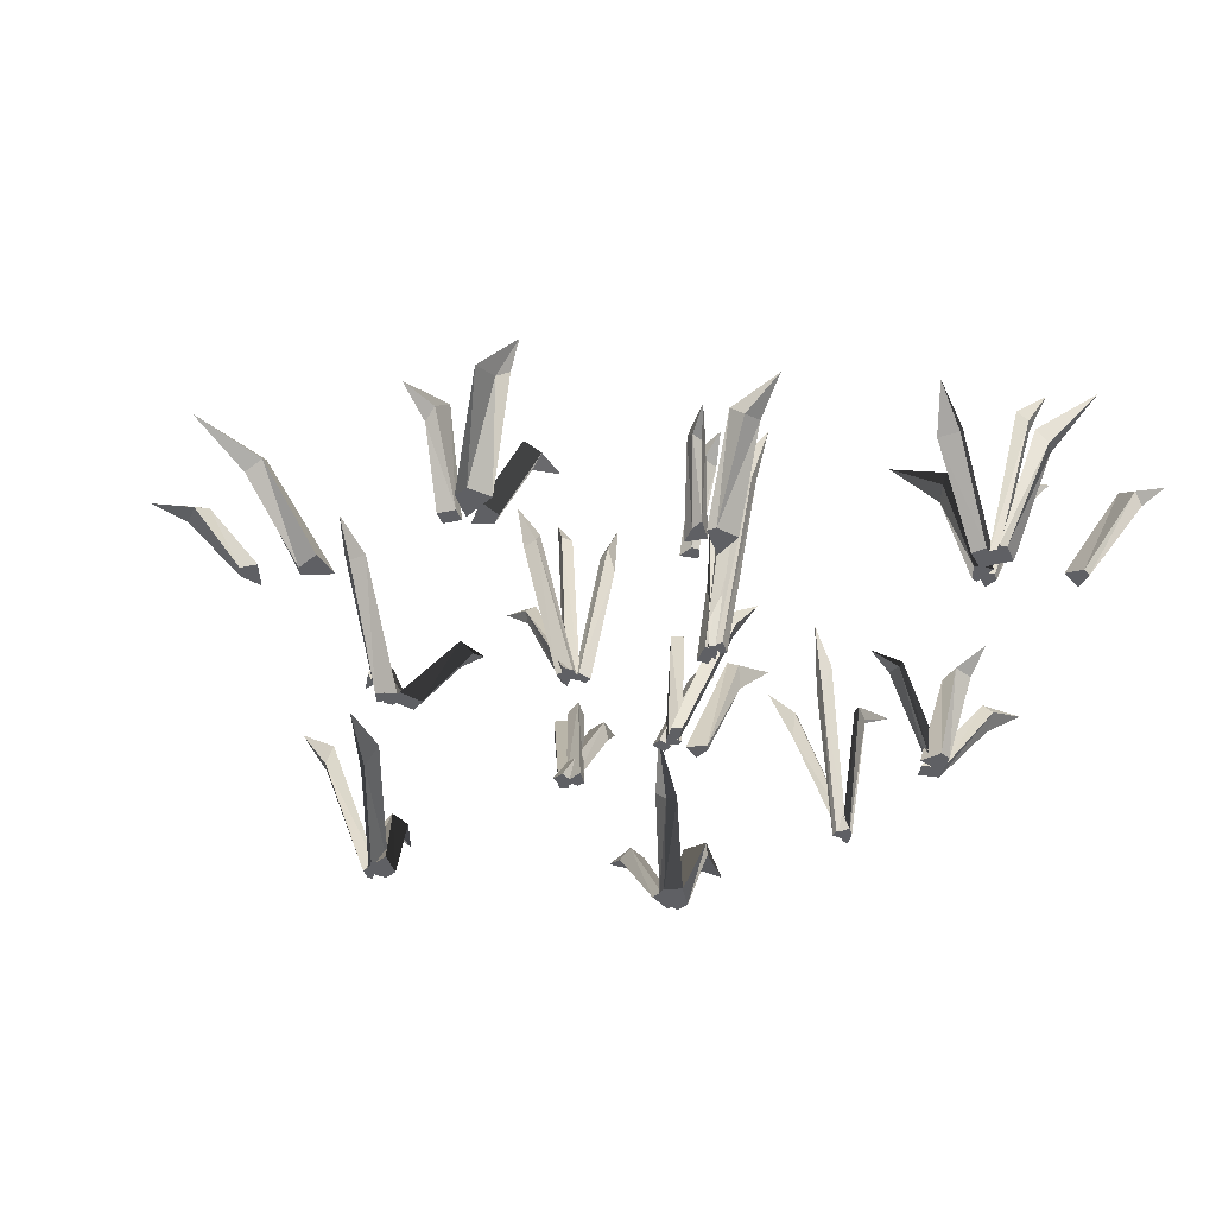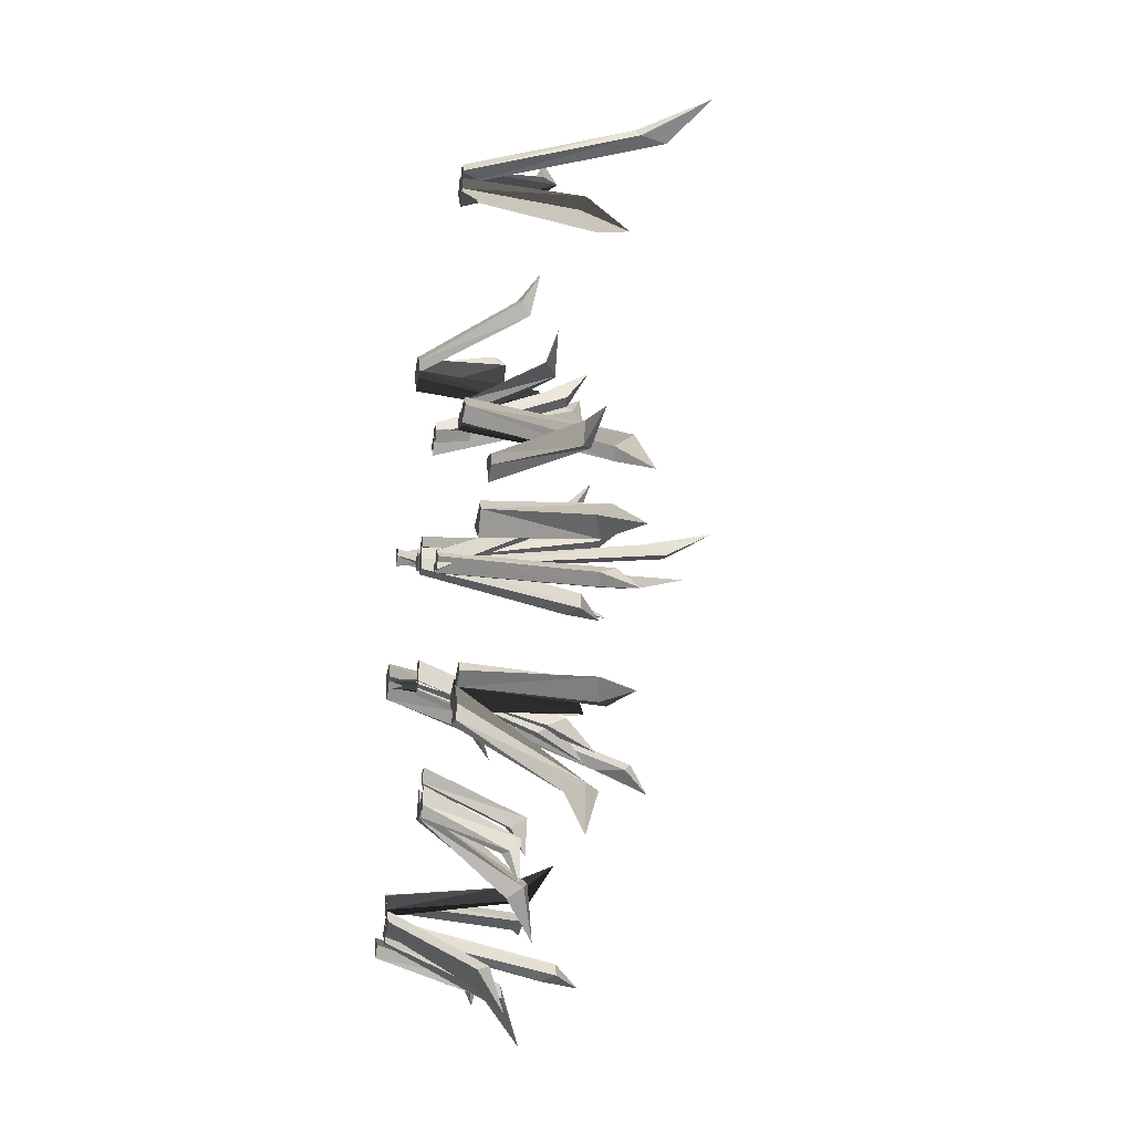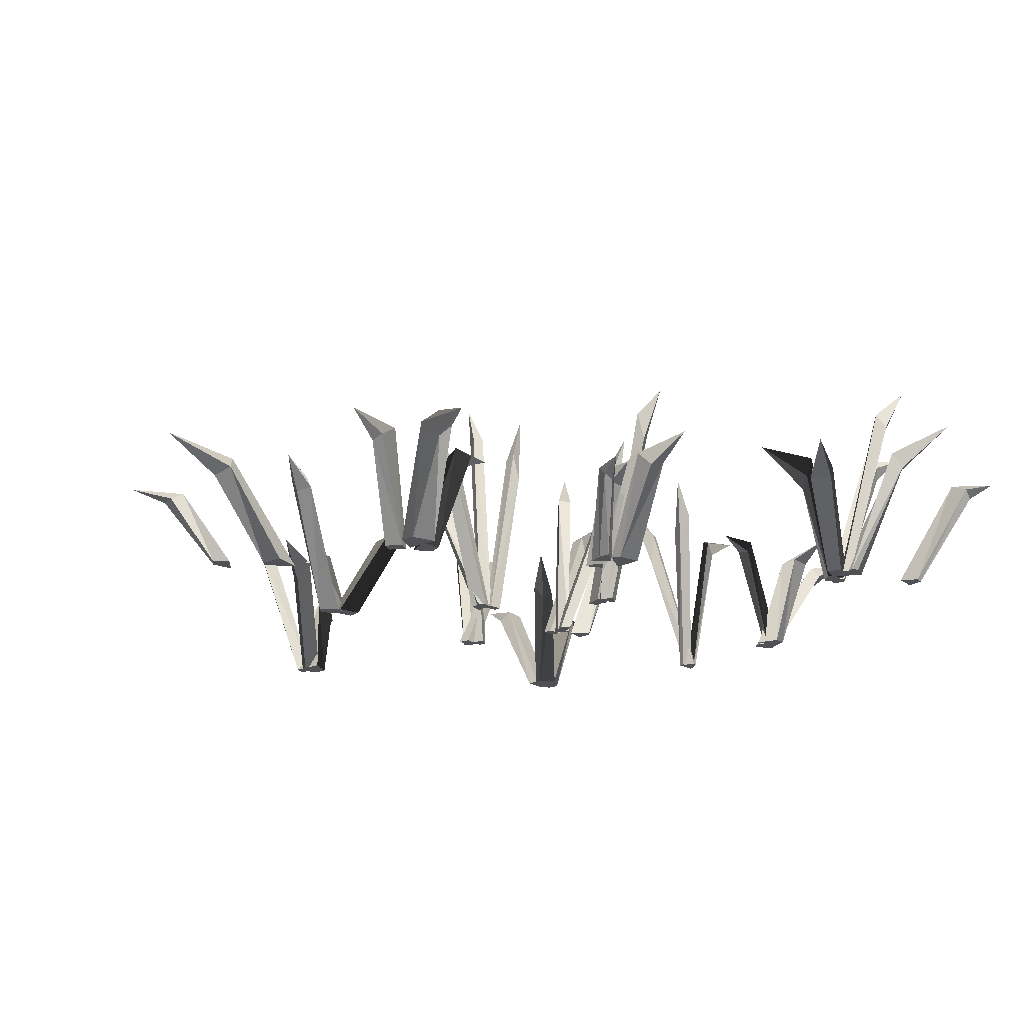
<metadata>
{"format":"obj","ext":"obj","renderer":"f3d","projection":"perspective","resolution":1024,"background":"white","views":[{"elev":-45.2,"azim":164.5,"up":"+Y"},{"elev":-24.0,"azim":79.4,"up":"+Z"},{"elev":-19.7,"azim":160.0,"up":"+Y"}]}
</metadata>
<code>
v 79.85 -15.95 112.1
v 82.38 -15.95 108.2
v 108.2 62.52 128.7
v 78.02 -15.95 112.3
v 77.23 -15.95 106
v 98.21 38.63 120.2
v 99.44 40.14 117.6
v 96.97 49.29 117
v 95.25 47.45 121.4
v 70.42 -15.93 106.4
v 73.42 -15.93 110.5
v 61.8 14.31 127.5
v 75.83 -15.93 98.25
v 82.16 -15.93 108.7
v 66.19 13.04 112.4
v 69.17 8.992 113.9
v 75.97 11.85 113
v 72.36 17.24 112.8
v 74.02 -15.92 106.8
v 80.46 -15.92 106.6
v 96.51 36.71 82.2
v 73.92 -15.93 102.9
v 80.36 -15.92 102.6
v 83.77 30.7 94.02
v 87.8 24.15 99.49
v 87.43 22.07 94.3
v 83.4 28.62 88.84
v -27.66 -15.93 91.39
v -35.23 -15.93 96.66
v -18.87 27.7 132.7
v -25.21 -15.93 95.21
v -32.78 -15.93 100.5
v -23.18 24.53 116.9
v -29.71 23.96 120.5
v -26.4 20.31 124.5
v -19.86 20.88 120.8
v -39.15 -15.93 95.87
v -36.64 -15.93 99.92
v -60.84 18.96 118.3
v -34.67 -15.93 87.62
v -29.37 -15.93 97.9
v -49.32 13.66 100.5
v -40.96 13.01 108
v -41.33 18.53 105.4
v -48.68 18.86 99.45
v -28.05 -15.94 89.34
v -34.64 -15.94 87.32
v -19.57 36.96 64.83
v -27.03 -15.94 91.89
v -35.65 -15.94 95.65
v -27.59 22.77 82.8
v -31.81 23.67 82.11
v -31.61 29.1 85.91
v -24.51 28.01 86.51
v -82.45 -15.92 44.05
v -78.24 -15.92 43.13
v -67.11 62.09 15.79
v -82.99 -15.93 41.46
v -78.78 -15.92 40.54
v -74.06 51.99 25.09
v -70.75 40.95 28.19
v -71.62 37.45 24.83
v -74.93 48.48 21.73
v -84.85 -15.95 40.91
v -84.91 -15.95 46.01
v -103 42.64 37.57
v -83.44 -15.95 39.81
v -82.11 -15.95 44.69
v -91.37 35.13 32.92
v -91.72 37.36 37.63
v -88.64 42.01 35.94
v -88.8 40.08 31.8
v -84.61 -15.95 40.12
v -81.33 -15.95 42.96
v -60.78 58.83 53.2
v -82.82 -15.95 37.88
v -79.54 -15.95 40.72
v -71.02 47.06 50.27
v -69.96 34.68 51.36
v -67.54 33.23 47.88
v -68.6 45.61 46.79
v -96.93 -15.93 -3.346
v -97.13 -15.93 -5.956
v -77.89 29.38 -8.567
v -101.2 -15.93 -0.4628
v -101.2 -15.93 -6.819
v -85.84 23.92 -4.694
v -87.91 23.02 -9.449
v -90.7 28.21 -7.2
v -88.63 29.1 -2.445
v -95.68 -15.93 -1.496
v -103.5 -15.92 -2.241
v -142.5 27.51 8.362
v -96.13 -15.94 3.552
v -103.9 -15.93 2.808
v -124.6 22.49 1.341
v -127.6 18.71 0.02093
v -127.8 15.77 7.411
v -124.7 19.56 8.731
v -100 -15.94 -9.428
v -103.8 -15.94 -7.654
v -115.2 25.48 -25.63
v -94.29 -15.94 -3.77
v -103.7 -15.94 -0.3086
v -105.7 18.46 -18.54
v -112.1 17.44 -16.47
v -109.4 16.89 -9.844
v -103 17.91 -11.91
v -81.46 -15.93 -99.1
v -79.49 -15.93 -105
v -105 57.49 -115.1
v -84.35 -15.93 -100.3
v -82.38 -15.93 -106.2
v -95.58 47.79 -109.1
v -93.51 47.66 -113.7
v -96.65 42.19 -115.3
v -98.71 42.33 -110.7
v -112.2 -15.93 -105.4
v -114.9 -15.93 -103.3
v -144.2 24.39 -113.6
v -106.6 -15.93 -102
v -113.4 -15.93 -97.5
v -134 22.26 -111.1
v -137.8 19.92 -107.4
v -133.8 22.01 -103.3
v -130 24.35 -107
v -78.7 -15.93 -91.79
v -77.22 -15.93 -97.18
v -58.3 40.26 -83.64
v -80.75 -15.93 -90.9
v -84 -15.93 -97.81
v -72.97 22.58 -88.46
v -72.59 26.47 -93.17
v -75.62 34.86 -91.86
v -75.99 30.97 -87.15
v -85.06 -15.95 -95.7
v -86.64 -15.95 -93.39
v -112.2 36.78 -94.3
v -79.85 -15.95 -94.41
v -84.07 -15.95 -89.21
v -103.5 33.32 -94.82
v -105.6 29.52 -90.99
v -101.5 32.92 -88.8
v -99.42 36.71 -92.64
v -79.65 -15.93 -96.71
v -74.2 -15.93 -102.4
v -53.76 22.39 -138.8
v -83.55 -15.93 -100.2
v -78.1 -15.93 -105.9
v -60 18.07 -120.5
v -57.92 13.54 -122.3
v -64.04 13.01 -127
v -66.12 17.54 -125.2
v -84.34 -15.94 -108.1
v -88.75 -15.94 -102.8
v -111.9 36.96 -135.9
v -81.58 -15.94 -108.1
v -81.46 -15.94 -98.65
v -97.85 22.52 -123.1
v -100.7 23.67 -118
v -98.45 28.04 -116.9
v -93.79 28.01 -123
v -6.318 -15.93 -33.51
v -5.547 -15.93 -39.25
v -9.021 45.81 -58.57
v -9.782 -15.93 -33.83
v -9.011 -15.93 -39.57
v -4.64 34.71 -48.27
v -3.913 28.08 -51.64
v -9.014 26.86 -51.96
v -9.741 33.49 -48.59
v -10.51 -15.95 -36.3
v -7.594 -15.96 -40.34
v -21.07 65.77 -68.22
v -12.5 -15.95 -37.79
v -9.58 -15.96 -41.83
v -16.04 59.12 -59.59
v -13.4 56.65 -62.4
v -16.08 46.62 -62.24
v -18.72 49.09 -59.43
v -3.78 -15.94 -31.3
v -4.57 -15.94 -38.4
v -14.49 42.31 -60.47
v -8.017 -15.94 -30.64
v -8.807 -15.94 -37.74
v -6.173 31.62 -49.45
v -6.308 25.23 -53.69
v -12.51 24.04 -52.56
v -12.37 30.44 -48.31
v 15.3 -15.93 -88.66
v 13.18 -15.93 -92.48
v 18.73 15.13 -114.6
v 16.07 -15.93 -82.45
v 9.283 -15.93 -85.94
v 18.98 12 -103.8
v 15.94 9.809 -103.9
v 13.35 13.57 -99.97
v 19.49 15.43 -99.64
v 13.12 -15.95 -80.7
v 10.51 -15.95 -80.66
v 8.699 18.65 -101.9
v 15.76 -15.95 -76.26
v 9.412 -15.95 -76.66
v 12.11 13.19 -93.76
v 7.241 12.3 -91.96
v 9.326 17.48 -89.05
v 14.19 18.38 -90.85
v 7.89 -15.93 -91.14
v -0.2069 -15.93 -89.01
v -3.698 23.18 -127.3
v 10.58 -15.93 -89.15
v 4.068 -15.93 -79.75
v 5.069 13.23 -115.5
v -1.309 15.54 -112.4
v 2.659 20.53 -109.5
v 9.038 18.22 -112.5
v 86.63 -15.93 -72.8
v 92.19 -15.93 -69.65
v 111.3 33.9 -82.59
v 89.47 -15.93 -76.55
v 95.02 -15.93 -73.4
v 94.55 28.14 -81.63
v 96.15 28.06 -74.2
v 101.4 24.82 -75.02
v 99.77 24.9 -82.45
v 91.22 -15.92 -82.38
v 88.32 -15.92 -86.56
v 80 24.63 -117
v 85.63 -15.92 -74.37
v 79.54 -15.92 -84.93
v 91.41 22.41 -104.5
v 84.92 17.28 -105.9
v 79.84 22.26 -104.9
v 84.89 27.69 -104.9
v 75.78 -15.94 -77.99
v 76.41 -15.94 -73.85
v 52.38 26.47 -63.29
v 82.82 -15.94 -81.88
v 83.48 -15.94 -71.87
v 61.31 24.41 -72.64
v 62.94 22.16 -66.32
v 69.69 24.17 -68.11
v 68.07 26.43 -74.43
v 132.8 -15.93 -38.32
v 128.4 -15.93 -45.45
v 175.5 23.74 -59.21
v 131.6 -15.93 -35.17
v 120.8 -15.93 -38.68
v 155.2 13.23 -48.07
v 150.4 15.54 -53.3
v 148.8 20.53 -48.65
v 153.6 18.22 -43.42
v 150.3 -15.94 -29.37
v 151.2 -15.94 -33.19
v 182.7 10.9 -28.15
v 142.9 -15.94 -27.15
v 145.8 -15.94 -36.22
v 169.7 7.657 -26.14
v 168.8 7.125 -33.86
v 163.8 10.2 -31.88
v 164.7 10.74 -24.16
v 90.04 -15.93 17.52
v 93.21 -15.93 17.31
v 96.66 13.22 43
v 86.58 -15.93 12.29
v 94.3 -15.93 12.39
v 92.05 9.85 33.3
v 97.84 9.297 30.83
v 95.14 12.49 27.42
v 89.34 13.05 29.9
v 89.21 -15.93 10.65
v 80.89 -15.93 13.11
v 56.62 27.04 29.69
v 90.9 -15.93 15.57
v 82.58 -15.93 18.04
v 68.02 20.44 17.39
v 62.97 16.5 18.46
v 65.65 15.77 25.63
v 70.7 19.72 24.56
v 88.64 -15.94 14.76
v 95.69 -15.94 17.21
v 119.3 38.89 -14.05
v 89.93 -15.94 11.27
v 96.97 -15.94 13.73
v 109.1 34.95 -3.152
v 114.3 33.48 -0.5614
v 112.9 27.52 -4.338
v 107.7 28.98 -6.928
v 33.29 -15.93 -13.94
v 37.93 -15.93 -9.882
v 58.68 46.92 -26.29
v 35.37 -15.93 -16.15
v 40.01 -15.93 -12.09
v 49.08 41.59 -20.94
v 52.52 40.63 -17.3
v 54.57 34.49 -20.09
v 51.12 35.45 -23.73
v 37.14 -15.95 -14.47
v 32.09 -15.95 -13.63
v 36.21 76.61 5.102
v 37.36 -15.95 -11.89
v 32.31 -15.95 -11.05
v 37.01 60.88 -4.089
v 32.84 60.66 -3.803
v 32.87 51.8 -0.9016
v 37.04 52.02 -1.186
v 32.66 -15.95 -14.72
v 28.19 -15.95 -13.06
v 15.48 71.52 -3.083
v 33.77 -15.95 -12.08
v 29.3 -15.95 -10.42
v 21.29 53.52 -10.25
v 18.55 42.76 -9.474
v 20.28 40.78 -5.639
v 23.02 51.54 -6.41
v 37.25 -15.94 -8.819
v 38.82 -15.94 -16.3
v 52.63 32.12 12.12
v 34.85 -15.94 -7.615
v 34.33 -15.94 -15.17
v 47.01 20.65 2.66
v 48.55 23.97 0.0524
v 44.64 28.53 1.296
v 42.47 24.04 3.444
v -20.76 -15.93 10.63
v -18.08 -15.93 15.53
v -49.96 40.26 23.11
v -19.9 -15.93 8.564
v -12.76 -15.93 11.27
v -36.07 22.58 16.37
v -33.07 26.47 20.01
v -31.81 34.86 16.97
v -34.81 30.97 13.32
v -2.889 -15.93 10.36
v -7.805 -15.93 12.26
v -30.5 37.99 28.48
v -1.511 -15.93 13.55
v -6.427 -15.93 15.45
v -21.52 30.73 19.16
v -23.29 23.1 19.68
v -20.93 22.2 24.26
v -19.16 29.84 23.74
v -10.03 -15.95 10.72
v -5.622 -15.95 12.03
v -19.85 62.52 34.94
v -10.73 -15.95 9.015
v -4.99 -15.95 6.455
v -15.65 38.21 22.95
v -11.78 40.14 23.34
v -11.7 47.5 21.69
v -16.68 47.45 20.44
v -5.649 -15.94 10.72
v -5.045 -15.94 3.076
v -39.97 53.45 3.279
v -9.47 -15.94 10.1
v -8.867 -15.94 2.463
v -26.9 44.11 7.752
v -25.81 43.98 1.591
v -30.04 38.71 0.5951
v -31.13 38.84 6.756
v 22.52 -15.93 38.39
v 20.91 -15.93 43.41
v 19.27 37.99 71.25
v 25.88 -15.93 39.32
v 24.27 -15.93 44.34
v 17.67 30.73 58.42
v 16.95 23.1 60.12
v 22 22.2 61.16
v 22.71 29.84 59.46
v 16.3 -15.95 39.12
v 18.06 -15.95 41.29
v 9.786 36.78 65.46
v 19.05 -15.95 34.5
v 22.8 -15.95 40.05
v 11.78 33.32 57.05
v 14.85 29.52 60.15
v 18.14 32.92 56.84
v 15.07 36.71 53.75
v 25.01 -15.94 36.44
v 19.7 -15.94 40.18
v -2.6 34.77 66.35
v 27.61 -15.94 39.85
v 22.3 -15.94 43.59
v 5.358 27.78 52.53
v 3.39 20.42 53.68
v 7.579 19.56 58.45
v 9.546 26.92 57.3
f 6 7 3
f 3 8 9
f 5 2 4
f 4 2 1
f 7 8 3
f 9 6 3
f 1 2 6
f 6 2 7
f 2 5 7
f 7 5 8
f 9 8 4
f 4 8 5
f 1 6 4
f 4 6 9
f 15 16 12
f 12 17 18
f 13 14 10
f 10 14 11
f 16 17 12
f 18 15 12
f 10 11 15
f 15 11 16
f 14 17 11
f 11 17 16
f 17 14 18
f 18 14 13
f 13 10 18
f 18 10 15
f 24 25 21
f 21 26 27
f 23 20 22
f 22 20 19
f 25 26 21
f 27 24 21
f 20 25 19
f 19 25 24
f 20 23 25
f 25 23 26
f 27 26 22
f 22 26 23
f 19 24 22
f 22 24 27
f 33 34 30
f 30 35 36
f 32 29 31
f 31 29 28
f 34 35 30
f 36 33 30
f 28 29 33
f 33 29 34
f 29 32 34
f 34 32 35
f 35 32 36
f 36 32 31
f 28 33 31
f 31 33 36
f 42 43 39
f 39 44 45
f 40 41 37
f 37 41 38
f 43 44 39
f 45 42 39
f 38 43 37
f 37 43 42
f 41 44 38
f 38 44 43
f 45 44 40
f 40 44 41
f 40 37 45
f 45 37 42
f 51 52 48
f 48 53 54
f 50 47 49
f 49 47 46
f 52 53 48
f 54 51 48
f 47 52 46
f 46 52 51
f 50 53 47
f 47 53 52
f 54 53 49
f 49 53 50
f 46 51 49
f 49 51 54
f 60 61 57
f 57 62 63
f 59 56 58
f 58 56 55
f 61 62 57
f 63 60 57
f 56 61 55
f 55 61 60
f 59 62 56
f 56 62 61
f 63 62 58
f 58 62 59
f 58 55 63
f 63 55 60
f 69 70 66
f 66 71 72
f 67 68 64
f 64 68 65
f 70 71 66
f 72 69 66
f 64 65 69
f 69 65 70
f 65 68 70
f 70 68 71
f 71 68 72
f 72 68 67
f 64 69 67
f 67 69 72
f 78 79 75
f 75 80 81
f 76 77 73
f 73 77 74
f 79 80 75
f 81 78 75
f 74 79 73
f 73 79 78
f 77 80 74
f 74 80 79
f 81 80 76
f 76 80 77
f 76 73 81
f 81 73 78
f 87 88 84
f 84 89 90
f 85 86 82
f 82 86 83
f 88 89 84
f 90 87 84
f 83 88 82
f 82 88 87
f 86 89 83
f 83 89 88
f 90 89 85
f 85 89 86
f 85 82 90
f 90 82 87
f 96 97 93
f 93 98 99
f 94 95 91
f 91 95 92
f 97 98 93
f 99 96 93
f 91 92 96
f 96 92 97
f 92 95 97
f 97 95 98
f 98 95 99
f 99 95 94
f 91 96 94
f 94 96 99
f 105 106 102
f 102 107 108
f 103 104 100
f 100 104 101
f 106 107 102
f 108 105 102
f 100 101 105
f 105 101 106
f 104 107 101
f 101 107 106
f 107 104 108
f 108 104 103
f 103 100 108
f 108 100 105
f 114 115 111
f 111 116 117
f 113 110 112
f 112 110 109
f 115 116 111
f 117 114 111
f 109 110 114
f 114 110 115
f 113 116 110
f 110 116 115
f 116 113 117
f 117 113 112
f 112 109 117
f 117 109 114
f 123 124 120
f 120 125 126
f 121 122 118
f 118 122 119
f 124 125 120
f 126 123 120
f 118 119 123
f 123 119 124
f 122 125 119
f 119 125 124
f 125 122 126
f 126 122 121
f 121 118 126
f 126 118 123
f 132 133 129
f 129 134 135
f 131 128 130
f 130 128 127
f 133 134 129
f 135 132 129
f 127 128 132
f 132 128 133
f 128 131 133
f 133 131 134
f 135 134 130
f 130 134 131
f 127 132 130
f 130 132 135
f 141 142 138
f 138 143 144
f 139 140 136
f 136 140 137
f 142 143 138
f 144 141 138
f 136 137 141
f 141 137 142
f 140 143 137
f 137 143 142
f 143 140 144
f 144 140 139
f 139 136 144
f 144 136 141
f 150 151 147
f 147 152 153
f 148 149 145
f 145 149 146
f 151 152 147
f 153 150 147
f 145 146 150
f 150 146 151
f 146 149 151
f 151 149 152
f 152 149 153
f 153 149 148
f 145 150 148
f 148 150 153
f 159 160 156
f 156 161 162
f 158 155 157
f 157 155 154
f 160 161 156
f 162 159 156
f 155 160 154
f 154 160 159
f 158 161 155
f 155 161 160
f 162 161 157
f 157 161 158
f 154 159 157
f 157 159 162
f 168 169 165
f 165 170 171
f 166 167 163
f 163 167 164
f 169 170 165
f 171 168 165
f 164 169 163
f 163 169 168
f 167 170 164
f 164 170 169
f 171 170 166
f 166 170 167
f 166 163 171
f 171 163 168
f 177 178 174
f 174 179 180
f 176 173 175
f 175 173 172
f 178 179 174
f 180 177 174
f 172 173 177
f 177 173 178
f 176 179 173
f 173 179 178
f 179 176 180
f 180 176 175
f 175 172 180
f 180 172 177
f 186 187 183
f 183 188 189
f 184 185 181
f 181 185 182
f 187 188 183
f 189 186 183
f 181 182 186
f 186 182 187
f 185 188 182
f 182 188 187
f 188 185 189
f 189 185 184
f 184 181 189
f 189 181 186
f 195 196 192
f 192 197 198
f 193 194 190
f 190 194 191
f 196 197 192
f 198 195 192
f 190 191 195
f 195 191 196
f 194 197 191
f 191 197 196
f 198 197 193
f 193 197 194
f 193 190 198
f 198 190 195
f 204 205 201
f 201 206 207
f 202 203 199
f 199 203 200
f 205 206 201
f 207 204 201
f 200 205 199
f 199 205 204
f 203 206 200
f 200 206 205
f 207 206 202
f 202 206 203
f 202 199 207
f 207 199 204
f 213 214 210
f 210 215 216
f 212 209 211
f 211 209 208
f 214 215 210
f 216 213 210
f 209 214 208
f 208 214 213
f 212 215 209
f 209 215 214
f 216 215 211
f 211 215 212
f 211 208 216
f 216 208 213
f 222 223 219
f 219 224 225
f 221 218 220
f 220 218 217
f 223 224 219
f 225 222 219
f 218 223 217
f 217 223 222
f 218 221 223
f 223 221 224
f 225 224 220
f 220 224 221
f 217 222 220
f 220 222 225
f 231 232 228
f 228 233 234
f 229 230 226
f 226 230 227
f 232 233 228
f 234 231 228
f 226 227 231
f 231 227 232
f 227 230 232
f 232 230 233
f 233 230 234
f 234 230 229
f 229 226 234
f 234 226 231
f 240 241 237
f 237 242 243
f 238 239 235
f 235 239 236
f 241 242 237
f 243 240 237
f 236 241 235
f 235 241 240
f 239 242 236
f 236 242 241
f 242 239 243
f 243 239 238
f 238 235 243
f 243 235 240
f 249 250 246
f 246 251 252
f 248 245 247
f 247 245 244
f 250 251 246
f 252 249 246
f 245 250 244
f 244 250 249
f 248 251 245
f 245 251 250
f 252 251 247
f 247 251 248
f 247 244 252
f 252 244 249
f 258 259 255
f 255 260 261
f 256 257 253
f 253 257 254
f 259 260 255
f 261 258 255
f 254 259 253
f 253 259 258
f 257 260 254
f 254 260 259
f 261 260 256
f 256 260 257
f 256 253 261
f 261 253 258
f 267 268 264
f 264 269 270
f 265 266 262
f 262 266 263
f 268 269 264
f 270 267 264
f 263 268 262
f 262 268 267
f 266 269 263
f 263 269 268
f 270 269 265
f 265 269 266
f 265 262 270
f 270 262 267
f 276 277 273
f 273 278 279
f 274 275 271
f 271 275 272
f 277 278 273
f 279 276 273
f 271 272 276
f 276 272 277
f 275 278 272
f 272 278 277
f 278 275 279
f 279 275 274
f 274 271 279
f 279 271 276
f 285 286 282
f 282 287 288
f 284 281 283
f 283 281 280
f 286 287 282
f 288 285 282
f 280 281 285
f 285 281 286
f 281 284 286
f 286 284 287
f 287 284 288
f 288 284 283
f 280 285 283
f 283 285 288
f 294 295 291
f 291 296 297
f 293 290 292
f 292 290 289
f 295 296 291
f 297 294 291
f 289 290 294
f 294 290 295
f 293 296 290
f 290 296 295
f 296 293 297
f 297 293 292
f 292 289 297
f 297 289 294
f 303 304 300
f 300 305 306
f 302 299 301
f 301 299 298
f 304 305 300
f 306 303 300
f 298 299 303
f 303 299 304
f 302 305 299
f 299 305 304
f 305 302 306
f 306 302 301
f 301 298 306
f 306 298 303
f 312 313 309
f 309 314 315
f 310 311 307
f 307 311 308
f 313 314 309
f 315 312 309
f 308 313 307
f 307 313 312
f 311 314 308
f 308 314 313
f 315 314 310
f 310 314 311
f 310 307 315
f 315 307 312
f 321 322 318
f 318 323 324
f 319 320 316
f 316 320 317
f 322 323 318
f 324 321 318
f 317 322 316
f 316 322 321
f 317 320 322
f 322 320 323
f 324 323 319
f 319 323 320
f 316 321 319
f 319 321 324
f 330 331 327
f 327 332 333
f 329 326 328
f 328 326 325
f 331 332 327
f 333 330 327
f 325 326 330
f 330 326 331
f 326 329 331
f 331 329 332
f 333 332 328
f 328 332 329
f 325 330 328
f 328 330 333
f 339 340 336
f 336 341 342
f 337 338 334
f 334 338 335
f 340 341 336
f 342 339 336
f 335 340 334
f 334 340 339
f 338 341 335
f 335 341 340
f 342 341 337
f 337 341 338
f 337 334 342
f 342 334 339
f 348 349 345
f 345 350 351
f 347 344 346
f 346 344 343
f 349 350 345
f 351 348 345
f 343 344 348
f 348 344 349
f 344 347 349
f 349 347 350
f 351 350 346
f 346 350 347
f 343 348 346
f 346 348 351
f 357 358 354
f 354 359 360
f 356 353 355
f 355 353 352
f 358 359 354
f 360 357 354
f 353 358 352
f 352 358 357
f 353 356 358
f 358 356 359
f 360 359 355
f 355 359 356
f 352 357 355
f 355 357 360
f 366 367 363
f 363 368 369
f 364 365 361
f 361 365 362
f 367 368 363
f 369 366 363
f 362 367 361
f 361 367 366
f 365 368 362
f 362 368 367
f 369 368 364
f 364 368 365
f 364 361 369
f 369 361 366
f 375 376 372
f 372 377 378
f 373 374 370
f 370 374 371
f 376 377 372
f 378 375 372
f 370 371 375
f 375 371 376
f 374 377 371
f 371 377 376
f 377 374 378
f 378 374 373
f 373 370 378
f 378 370 375
f 384 385 381
f 381 386 387
f 382 383 379
f 379 383 380
f 385 386 381
f 387 384 381
f 379 380 384
f 384 380 385
f 383 386 380
f 380 386 385
f 386 383 387
f 387 383 382
f 382 379 387
f 387 379 384

</code>
